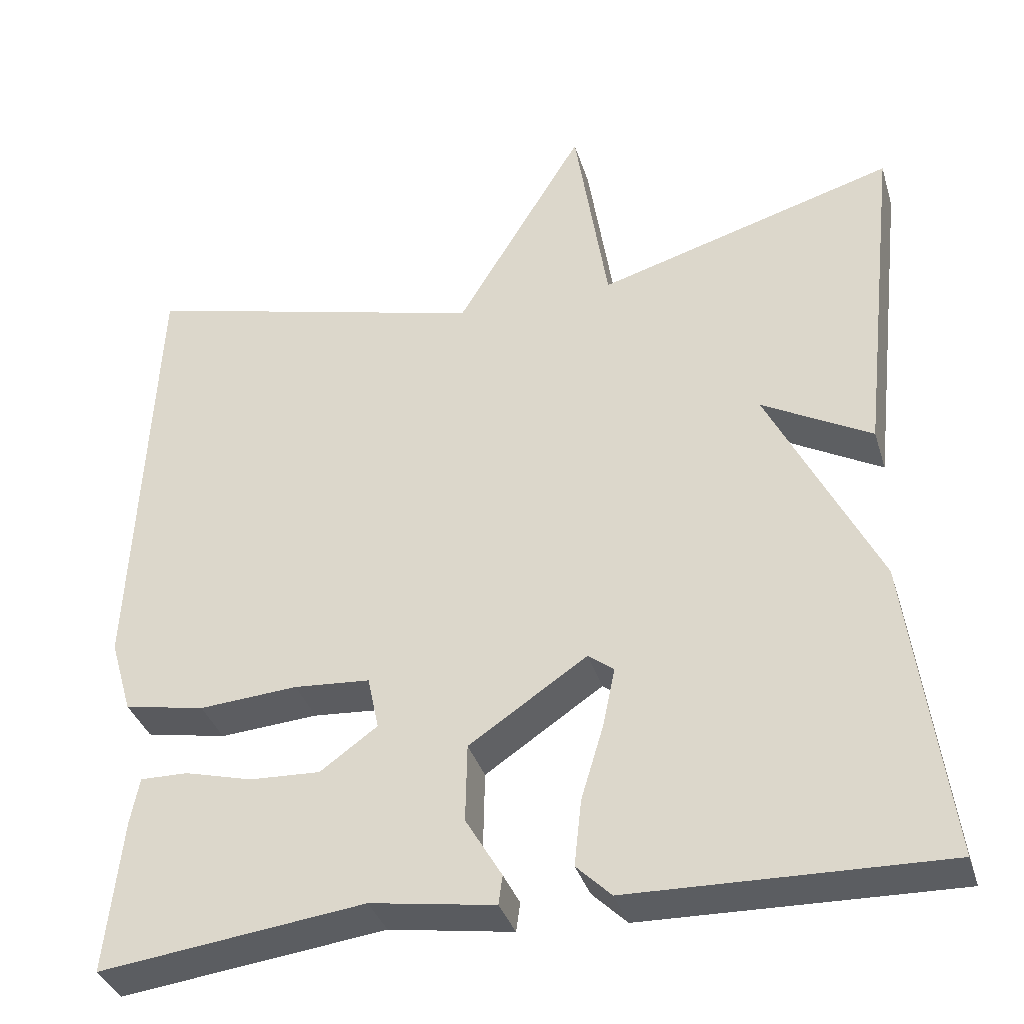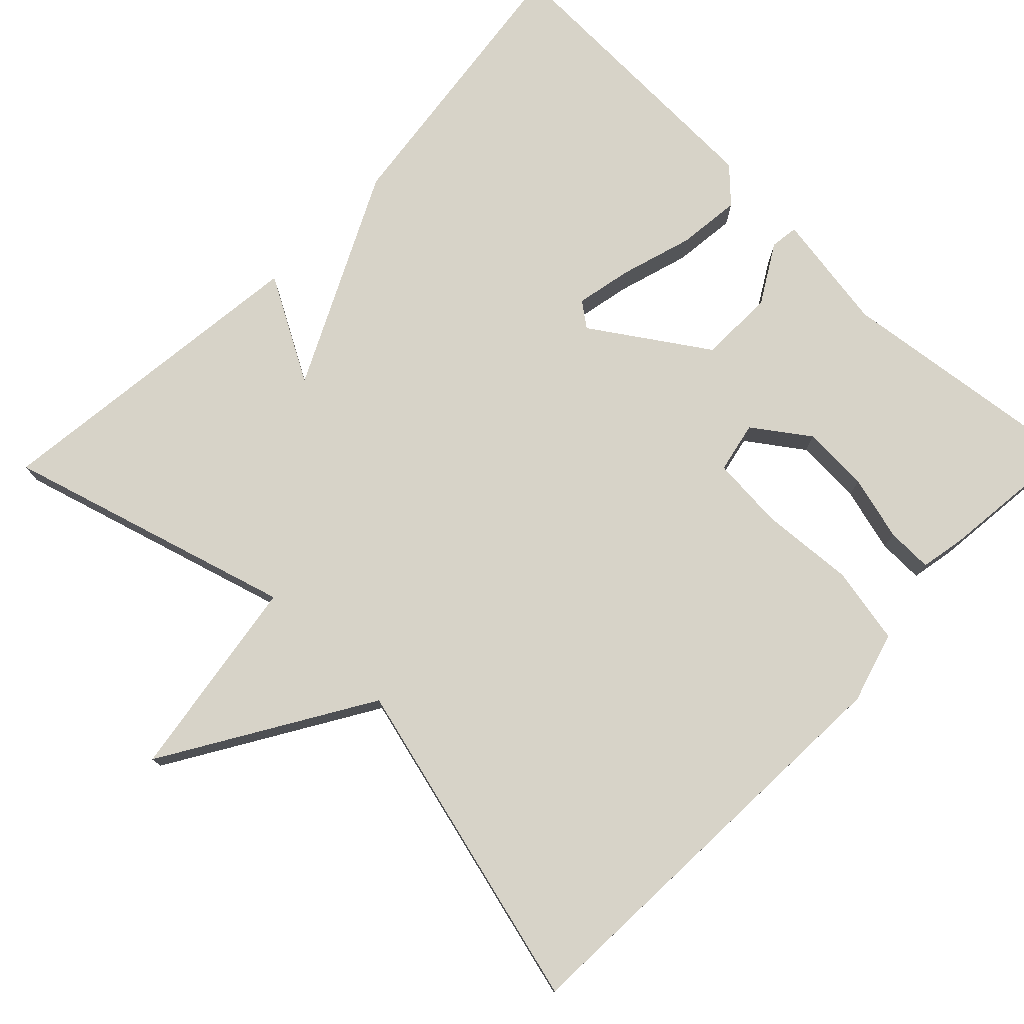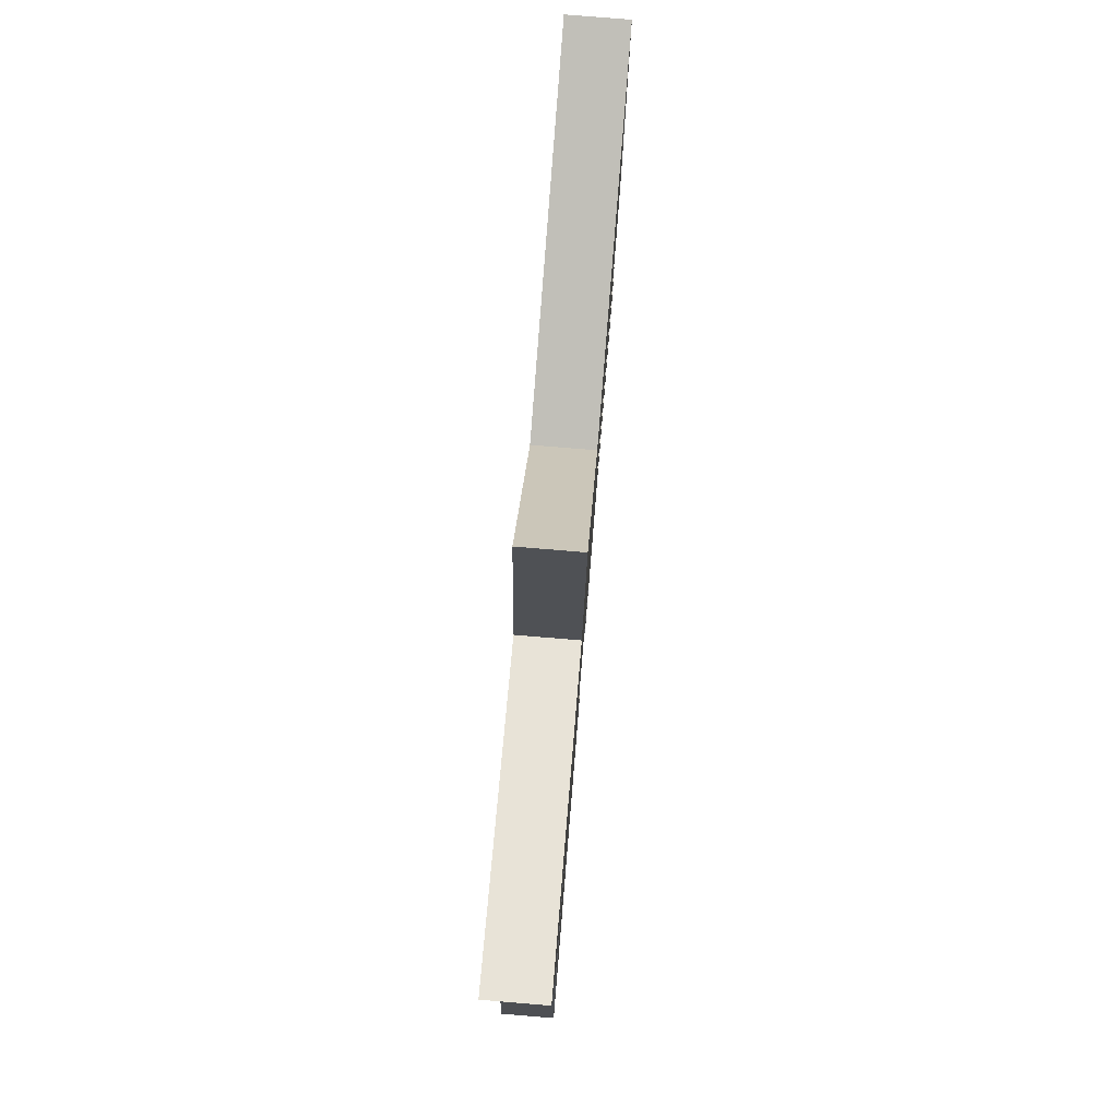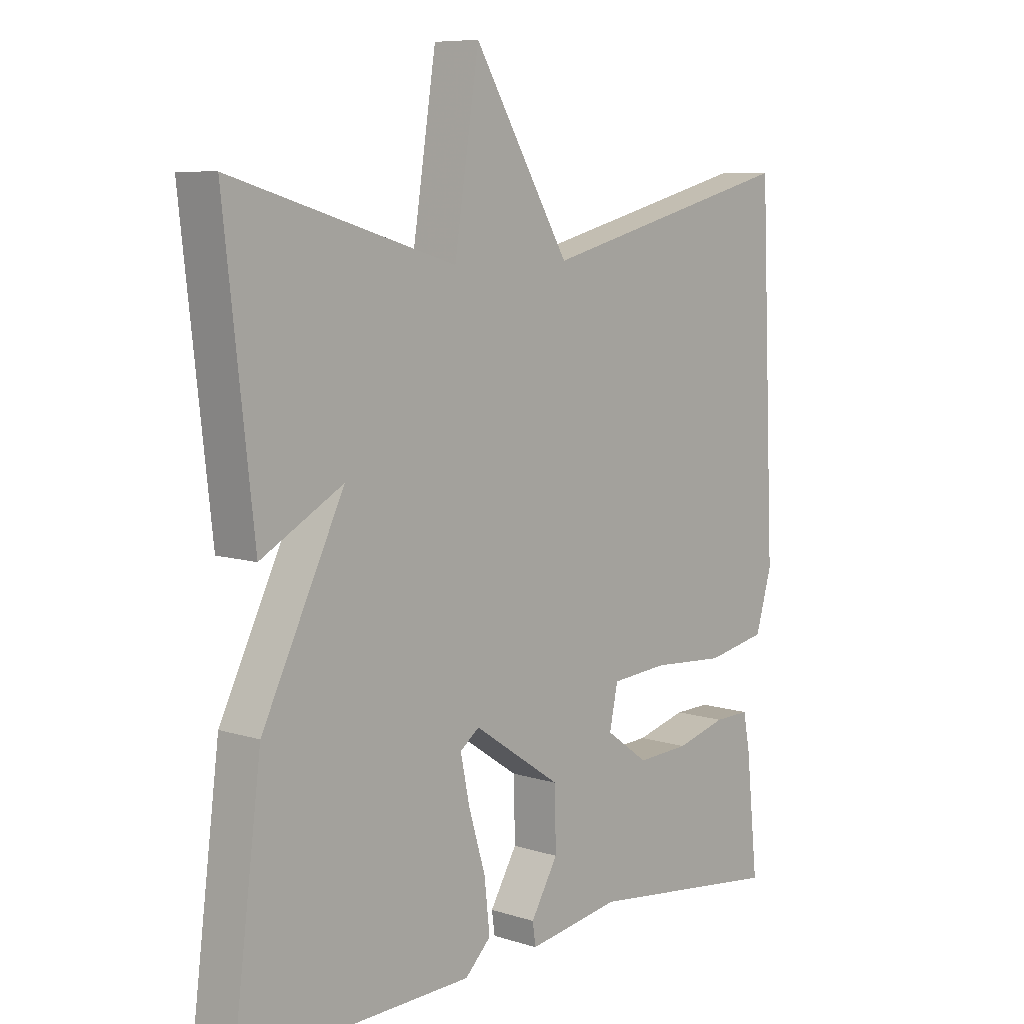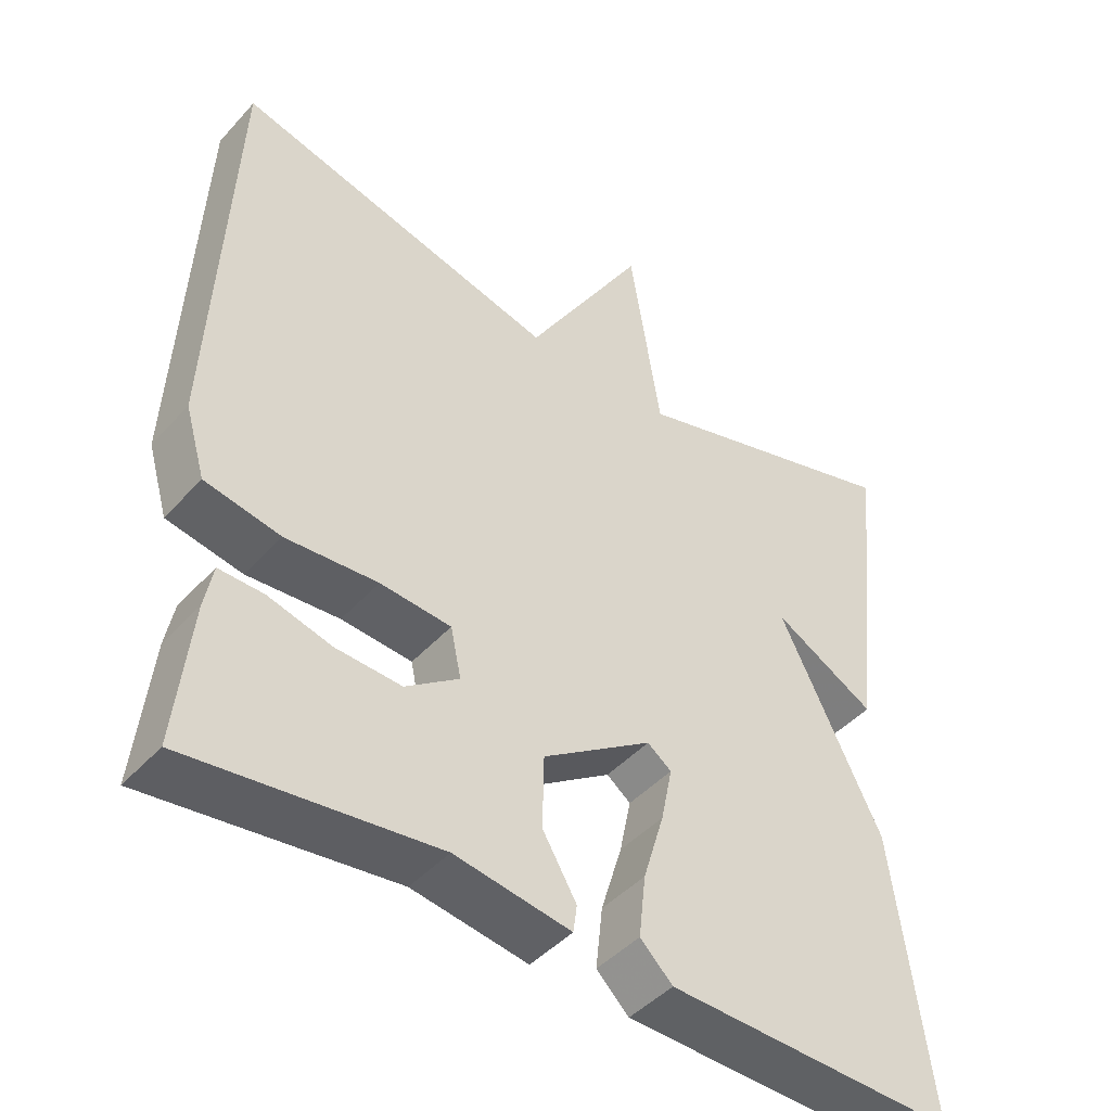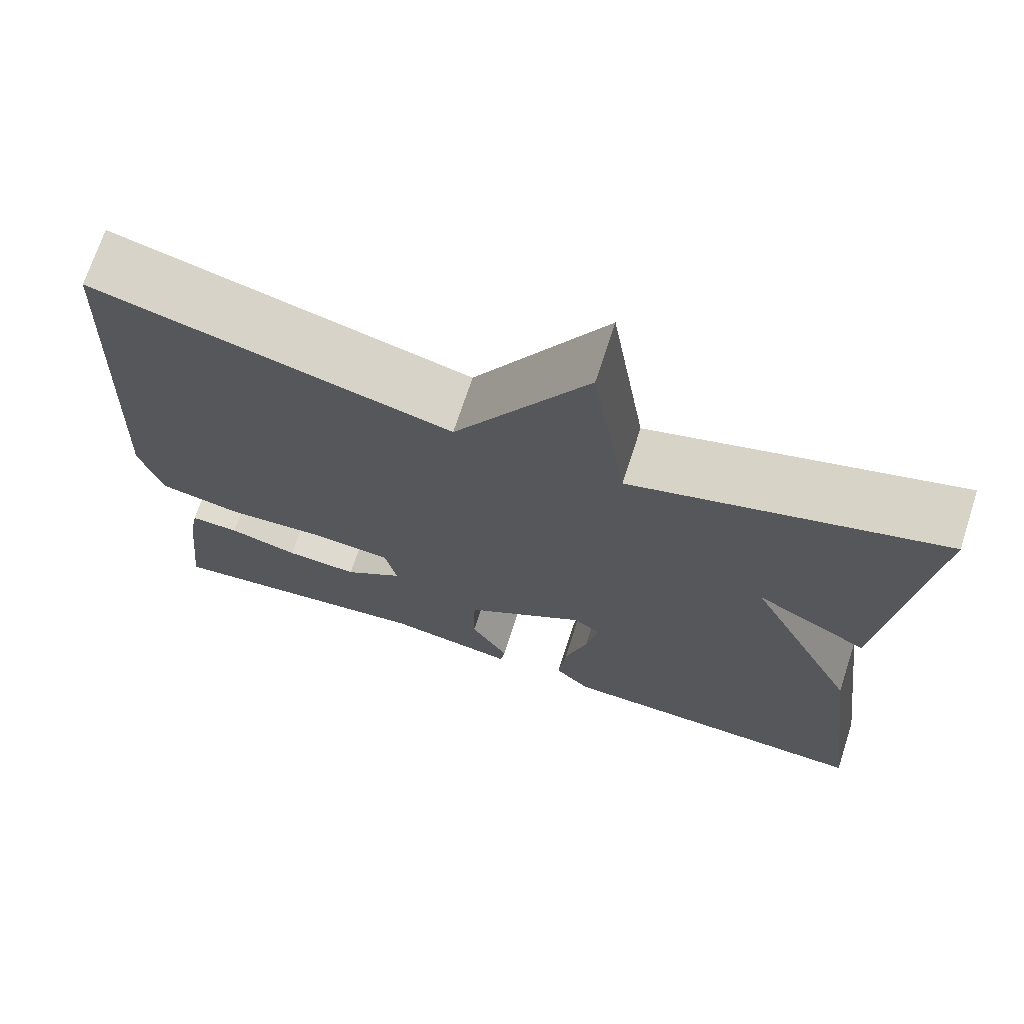
<metadata>
{"format":"obj","ext":"obj","renderer":"f3d","projection":"perspective","resolution":1024,"background":"white","views":[{"elev":-35.9,"azim":-163.6,"up":"+Z"},{"elev":76.5,"azim":44.2,"up":"+Y"},{"elev":79.3,"azim":-85.3,"up":"+Z"},{"elev":8.0,"azim":-48.7,"up":"+Z"},{"elev":-44.9,"azim":141.1,"up":"+Z"},{"elev":70.5,"azim":-162.0,"up":"+Z"}]}
</metadata>
<code>
v 0.5 0.07 -0.5
v 0.172 0.07 -0.459
v 0.018 0.07 -0.483
v 0.013 0.07 -0.447
v 0.058 0.07 -0.371
v 0.056 0.07 -0.274
v -0.09 0.07 -0.176
v -0.122 0.07 -0.2
v -0.107 0.07 -0.273
v -0.079 0.07 -0.366
v -0.07 0.07 -0.448
v -0.113 0.07 -0.49
v -0.5 0.07 -0.5
v -0.452 0.07 -0.126
v -0.316 0.07 0.149
v -0.452 0.07 0.074
v -0.5 0.07 0.5
v -0.129 0.07 0.391
v -0.088 0.07 0.655
v 0.071 0.07 0.391
v 0.5 0.07 0.5
v 0.525 0.07 -0.053
v 0.498 0.07 -0.145
v 0.398 0.07 -0.164
v 0.276 0.07 -0.155
v 0.182 0.07 -0.162
v 0.168 0.07 -0.228
v 0.239 0.07 -0.279
v 0.326 0.07 -0.275
v 0.41 0.07 -0.253
v 0.469 0.07 -0.252
v 0.48 0.07 -0.31
v 0.5 0 -0.5
v 0.172 0 -0.459
v 0.018 0 -0.483
v 0.013 0 -0.447
v 0.058 0 -0.371
v 0.056 0 -0.274
v -0.09 0 -0.176
v -0.122 0 -0.2
v -0.107 0 -0.273
v -0.079 0 -0.366
v -0.07 0 -0.448
v -0.113 0 -0.49
v -0.5 0 -0.5
v -0.452 0 -0.126
v -0.316 0 0.149
v -0.452 0 0.074
v -0.5 0 0.5
v -0.129 0 0.391
v -0.088 0 0.655
v 0.071 0 0.391
v 0.5 0 0.5
v 0.525 0 -0.053
v 0.498 0 -0.145
v 0.398 0 -0.164
v 0.276 0 -0.155
v 0.182 0 -0.162
v 0.168 0 -0.228
v 0.239 0 -0.279
v 0.326 0 -0.275
v 0.41 0 -0.253
v 0.469 0 -0.252
v 0.48 0 -0.31
f 32 1 2
f 31 32 2
f 30 31 2
f 29 30 2
f 3 4 5
f 2 3 5
f 29 2 5
f 28 29 5
f 27 28 5 6
f 26 27 6 7
f 25 26 7
f 23 24 25
f 22 23 25
f 21 22 25
f 20 21 25
f 20 25 7
f 19 20 7
f 18 19 7
f 15 16 17 18
f 15 18 7 8
f 13 14 15
f 12 13 15
f 11 12 15
f 10 11 15
f 9 10 15
f 8 9 15
f 34 33 64
f 34 64 63
f 34 63 62
f 34 62 61
f 37 36 35
f 37 35 34
f 37 34 61
f 37 61 60
f 38 37 60 59
f 39 38 59 58
f 39 58 57
f 57 56 55
f 57 55 54
f 57 54 53
f 57 53 52
f 39 57 52
f 39 52 51
f 39 51 50
f 50 49 48 47
f 40 39 50 47
f 47 46 45
f 47 45 44
f 47 44 43
f 47 43 42
f 47 42 41
f 47 41 40
f 1 33 34 2
f 2 34 35 3
f 3 35 36 4
f 4 36 37 5
f 5 37 38 6
f 6 38 39 7
f 7 39 40 8
f 8 40 41 9
f 9 41 42 10
f 10 42 43 11
f 11 43 44 12
f 12 44 45 13
f 13 45 46 14
f 14 46 47 15
f 15 47 48 16
f 16 48 49 17
f 17 49 50 18
f 18 50 51 19
f 19 51 52 20
f 20 52 53 21
f 21 53 54 22
f 22 54 55 23
f 23 55 56 24
f 24 56 57 25
f 25 57 58 26
f 26 58 59 27
f 27 59 60 28
f 28 60 61 29
f 29 61 62 30
f 30 62 63 31
f 31 63 64 32
f 32 64 33 1

</code>
